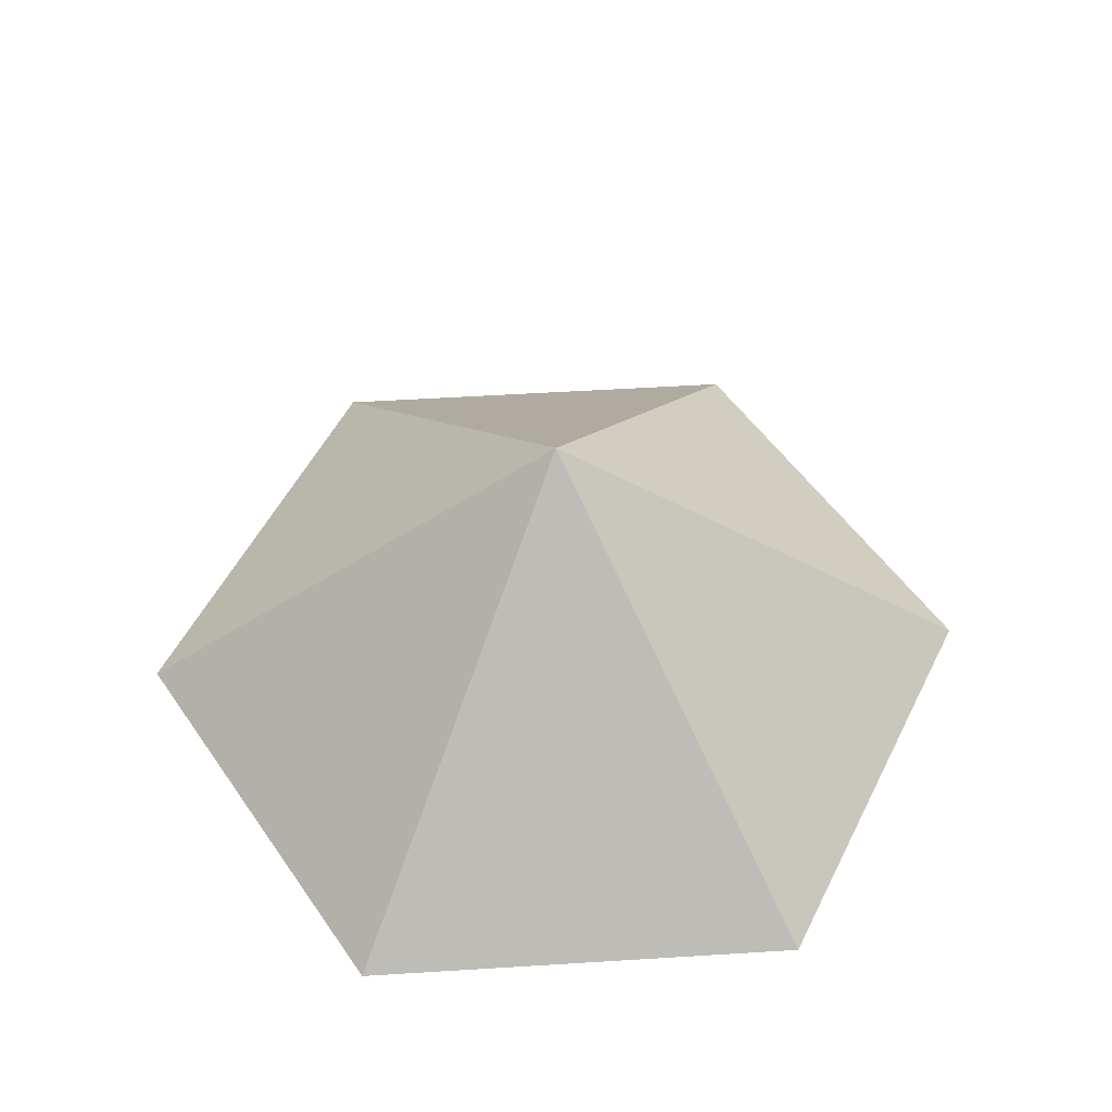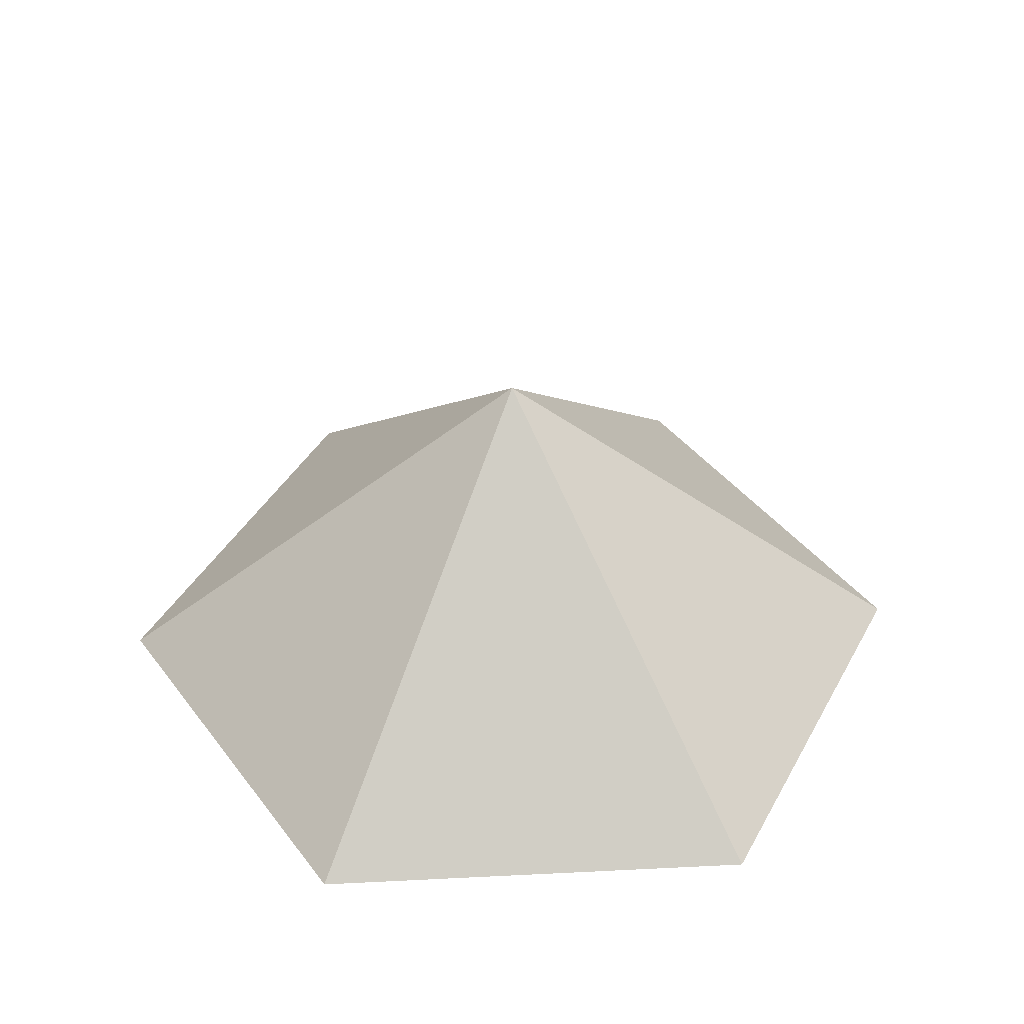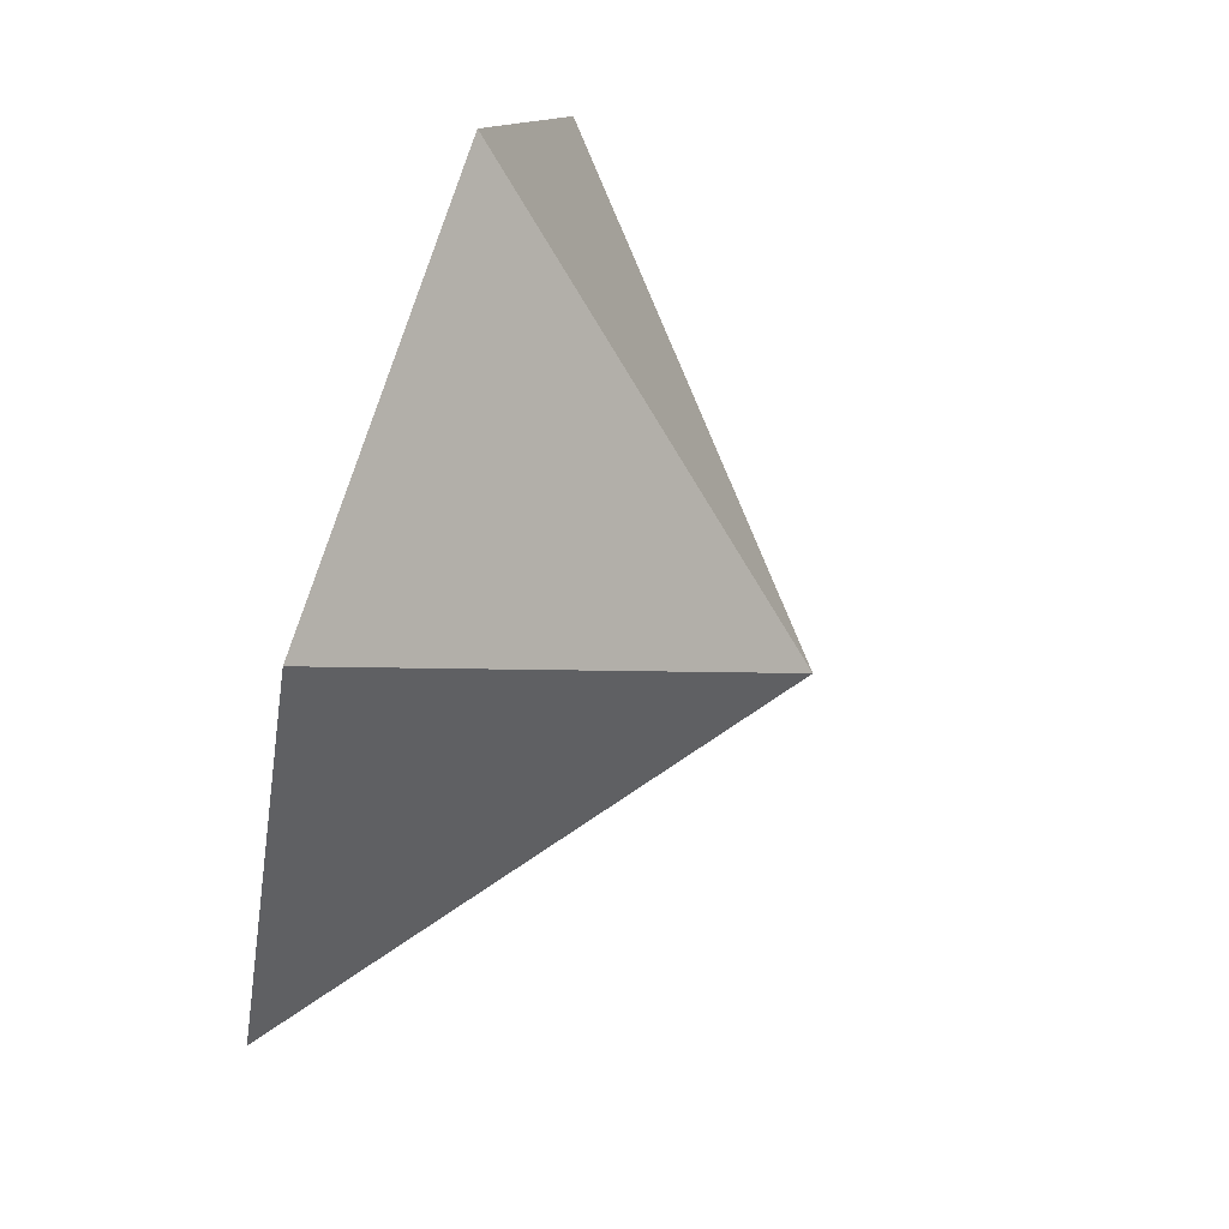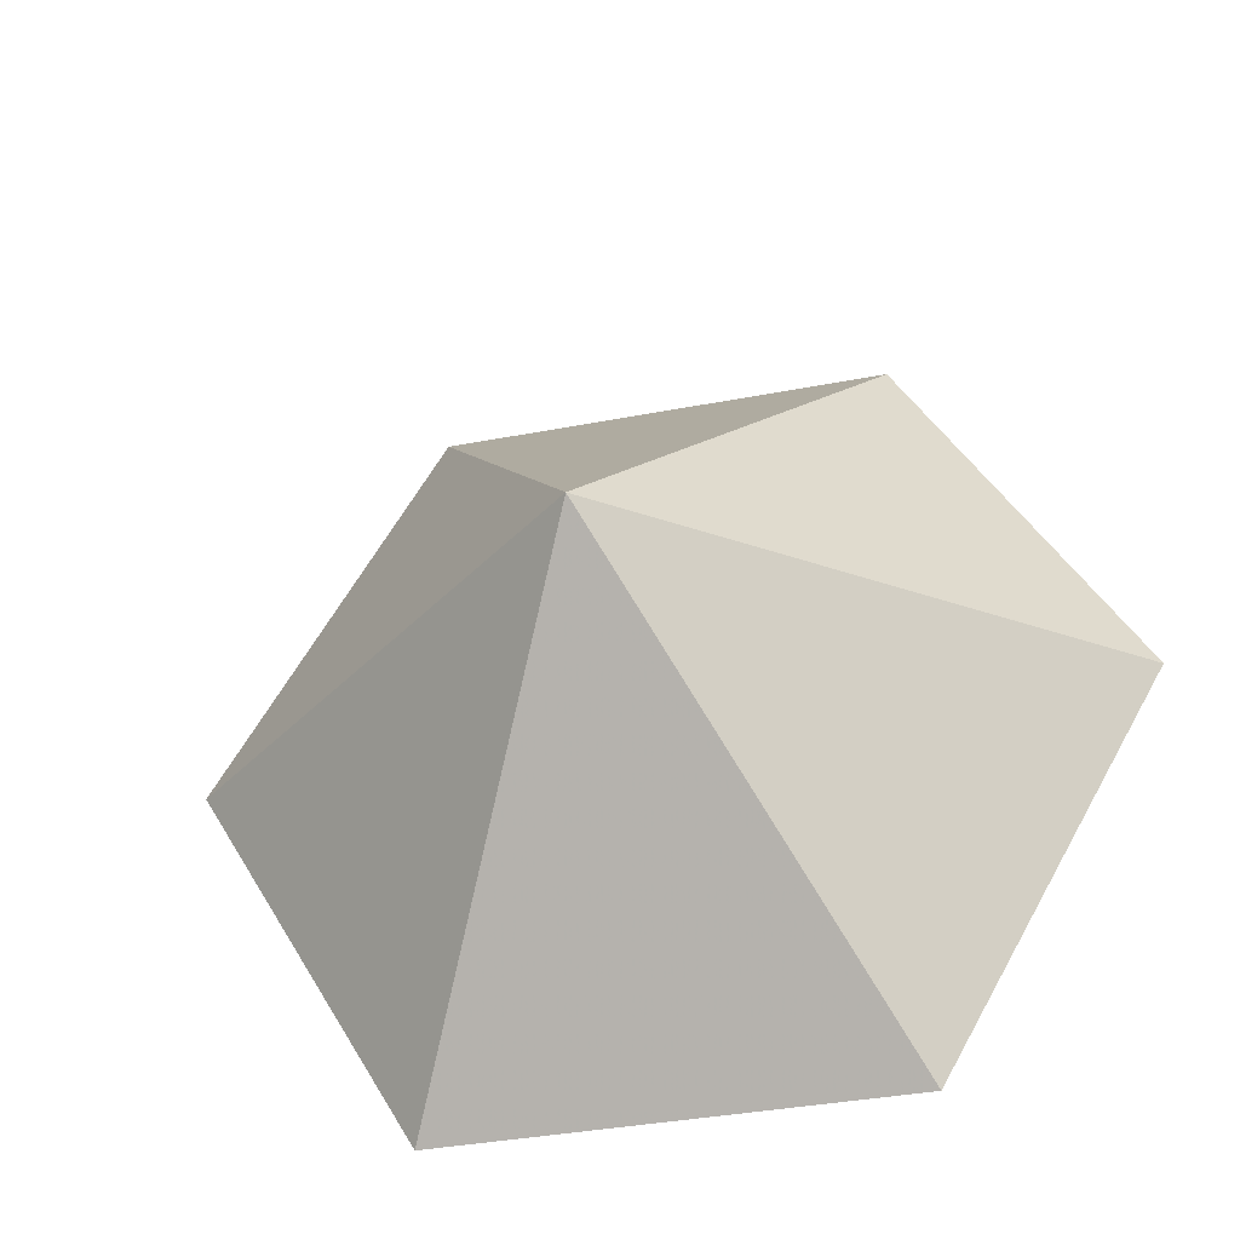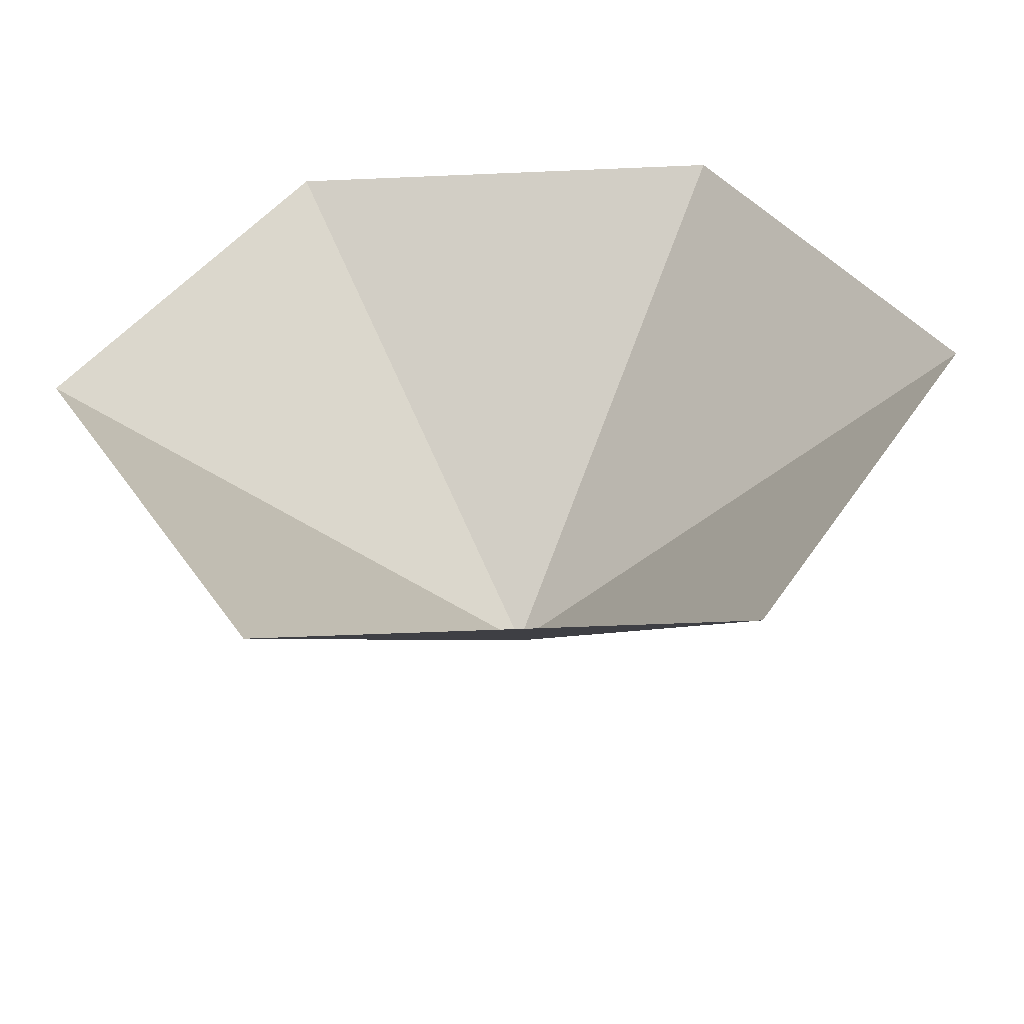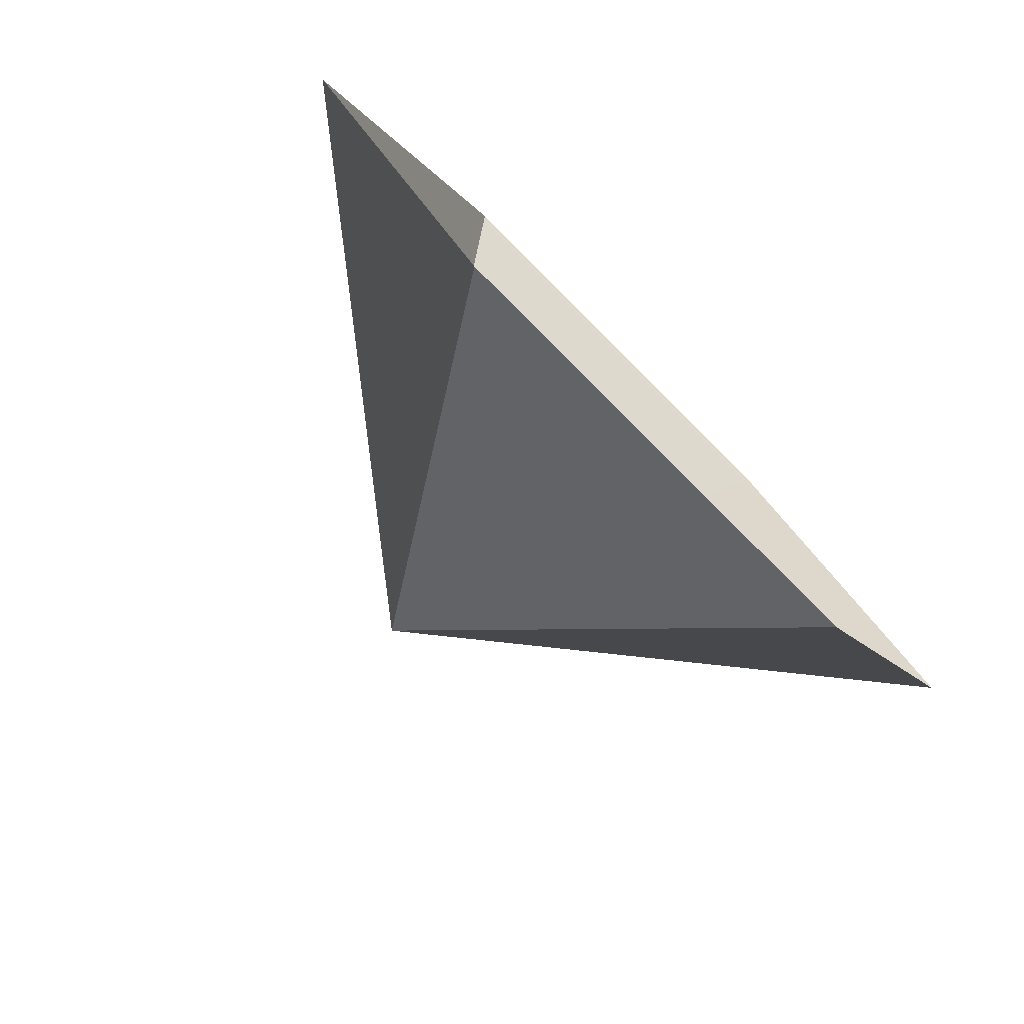
<metadata>
{"format":"obj","ext":"obj","renderer":"f3d","projection":"perspective","resolution":1024,"background":"white","views":[{"elev":52.9,"azim":-3.8,"up":"+Z"},{"elev":40.5,"azim":116.5,"up":"+Z"},{"elev":72.6,"azim":-72.7,"up":"+Y"},{"elev":-36.6,"azim":14.2,"up":"+Y"},{"elev":-51.5,"azim":-177.3,"up":"+Y"},{"elev":-79.5,"azim":135.1,"up":"+Y"}]}
</metadata>
<code>
v 0 0 0
v 3.033 0 0
v 4.55 2.627 0
v 3.033 5.254 0
v 0 5.254 0
v -1.517 2.627 0
v 1.517 2.627 2.428
f 1 2 7
f 2 3 7
f 3 4 7
f 4 5 7
f 5 6 7
f 6 1 7

</code>
